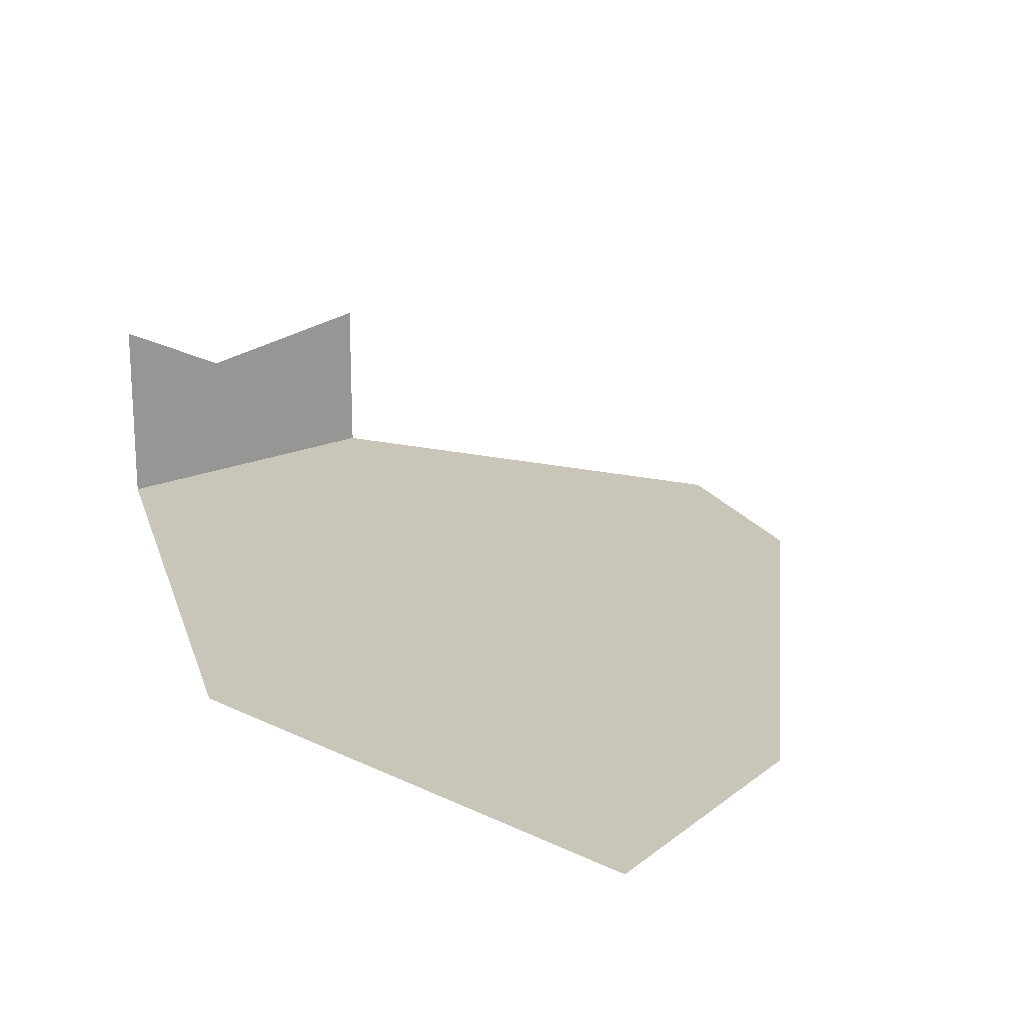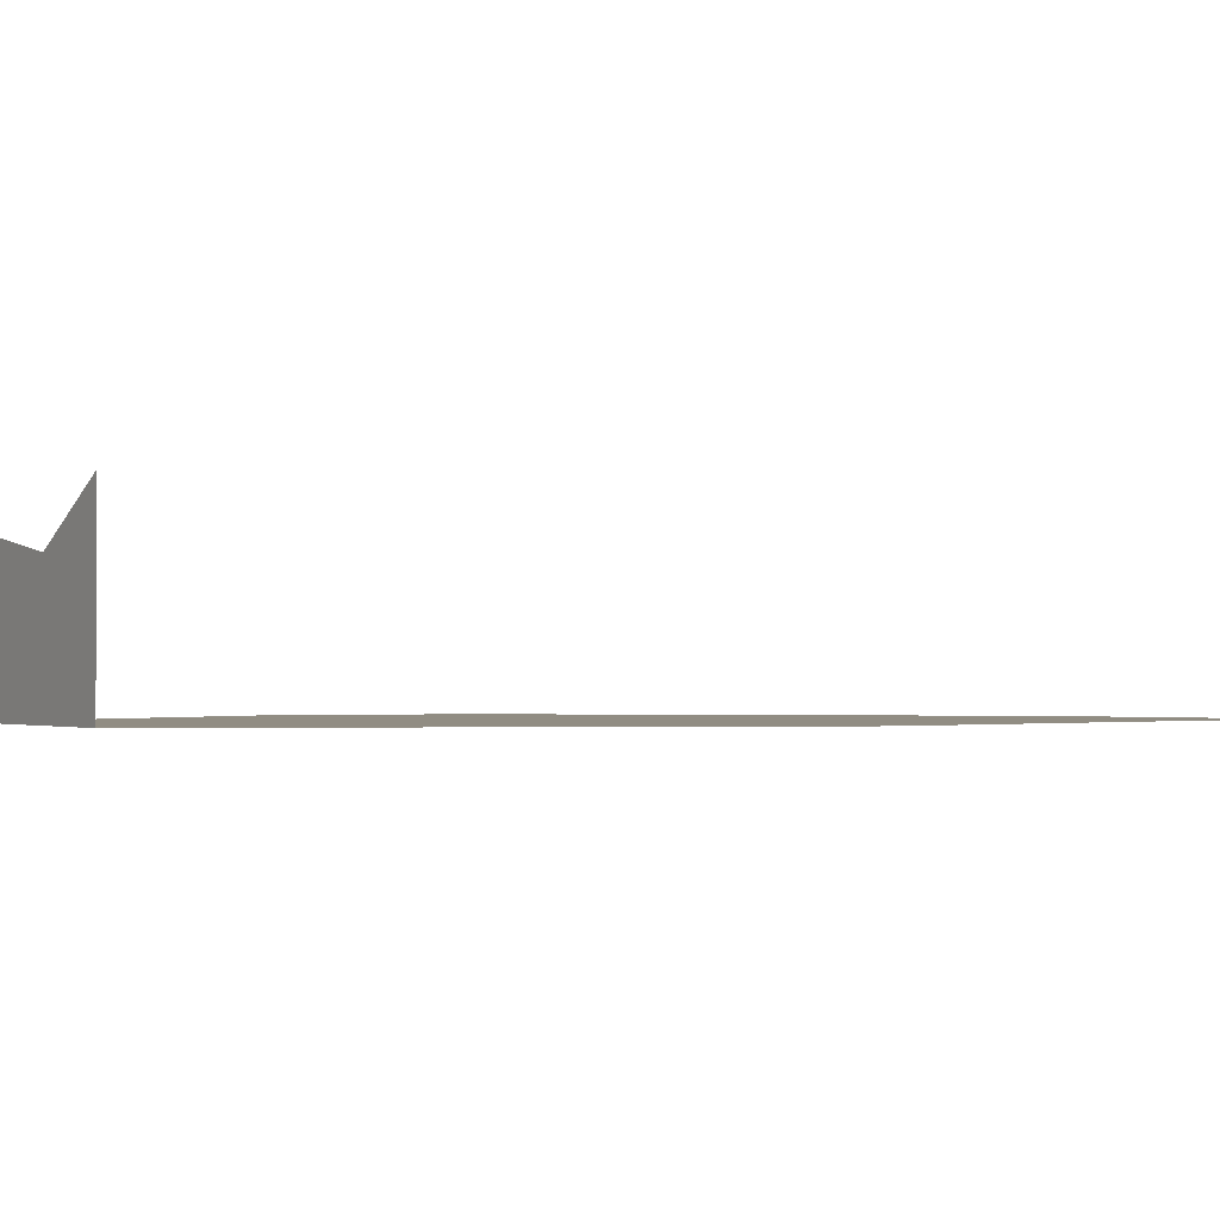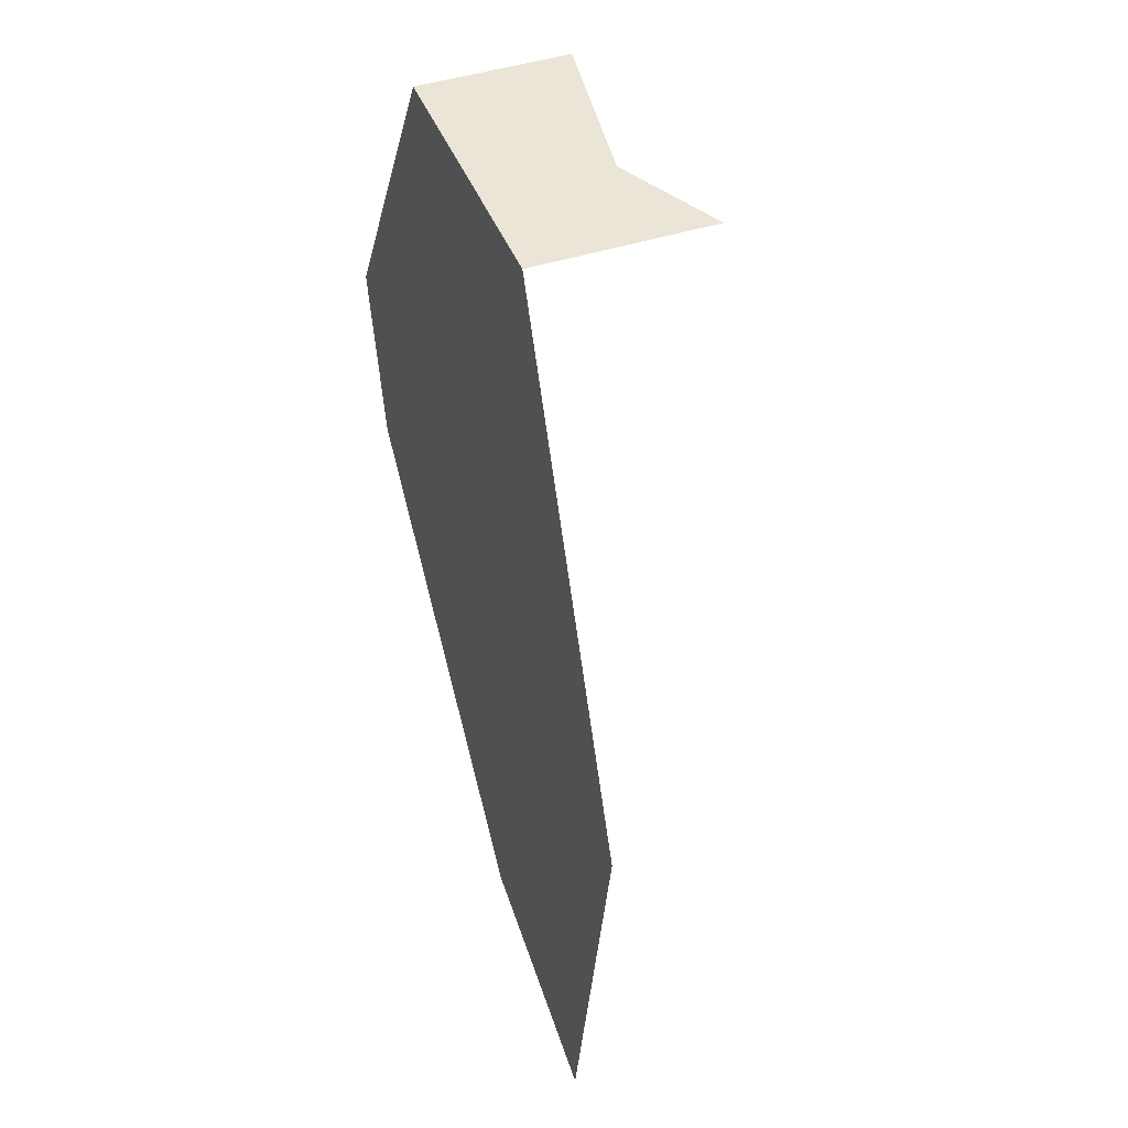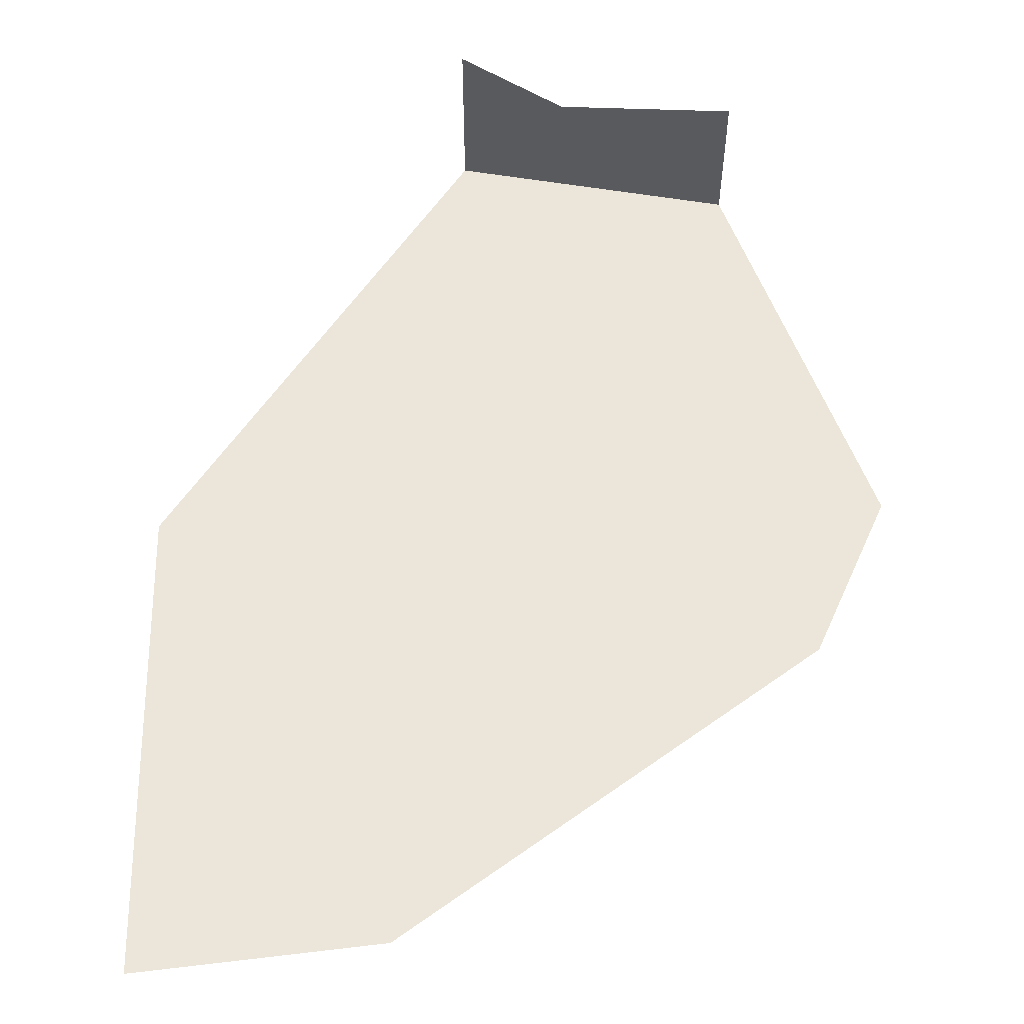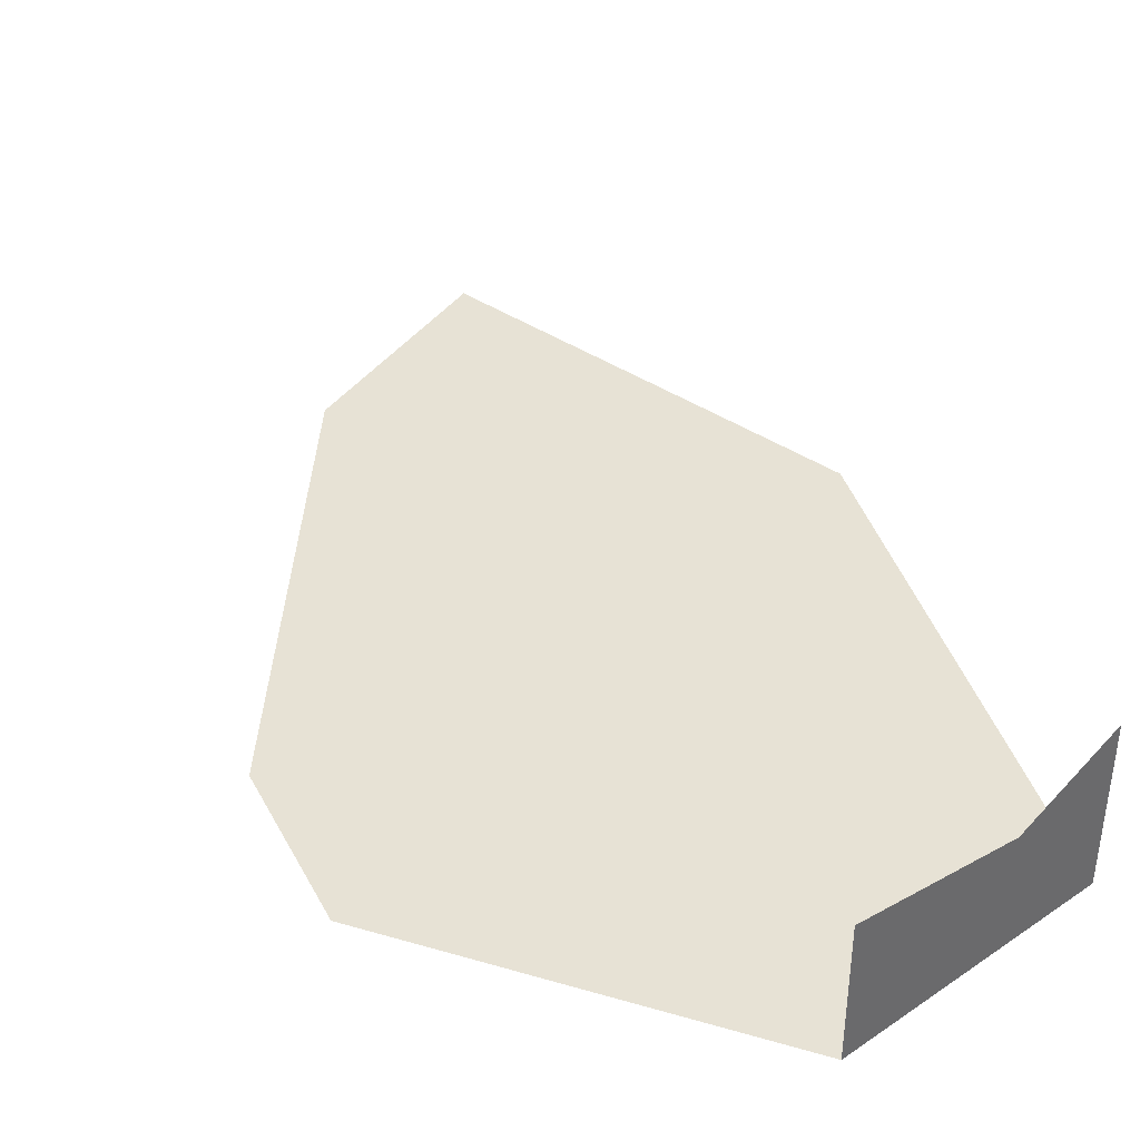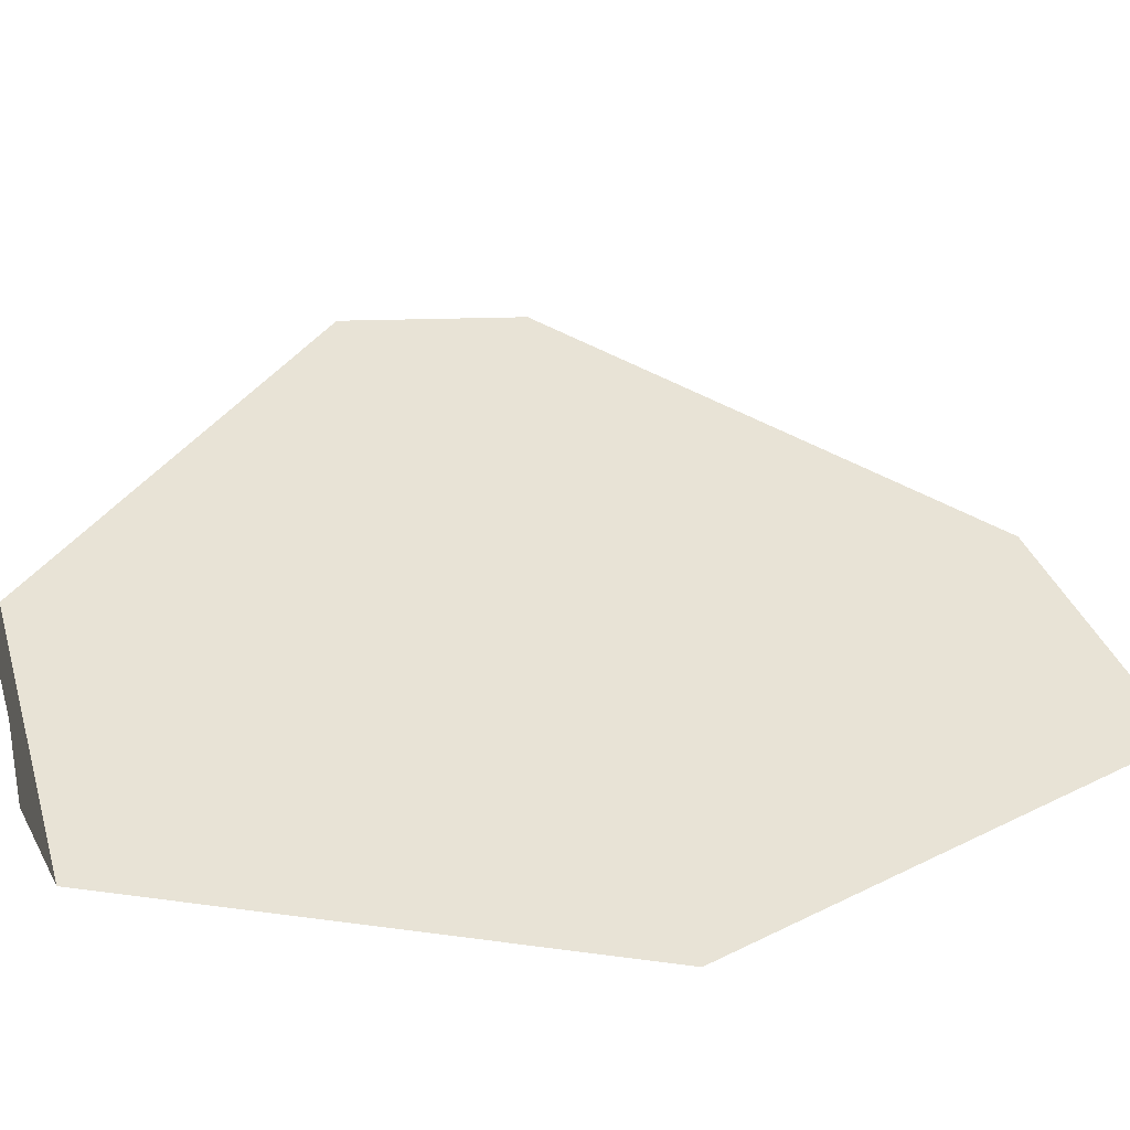
<metadata>
{"format":"obj","ext":"obj","renderer":"f3d","projection":"perspective","resolution":1024,"background":"white","views":[{"elev":20.7,"azim":142.5,"up":"+Y"},{"elev":-1.2,"azim":59.3,"up":"+Y"},{"elev":44.4,"azim":69.3,"up":"+Z"},{"elev":57.1,"azim":-170.0,"up":"+Y"},{"elev":40.4,"azim":-40.0,"up":"+Y"},{"elev":62.5,"azim":74.6,"up":"+Y"}]}
</metadata>
<code>
g pb_Mesh122698
v 1.375 0 -12.5
v 3.875 0 0.75
v -5.125 0 -10.5
v -1.125 0 0.75
v -2.25 0 15.25
v -5.25 0 15.25
v -15 0 0
v -16.25 0 5
v -10.25 0 15.25
v -5.25 3.5 15.25
v -10.25 0 15.25
v -5.25 0 15.25
v -10.25 4.25 15.25
v -2.25 5 15.25
v -2.25 0 15.25
g pb_Mesh122698_0
f 3 2 1
f 3 4 2
f 4 5 2
f 4 6 5
f 7 4 3
f 7 8 4
f 8 6 4
f 8 9 6
f 12 11 10
f 11 13 10
f 15 12 14
f 12 10 14

</code>
